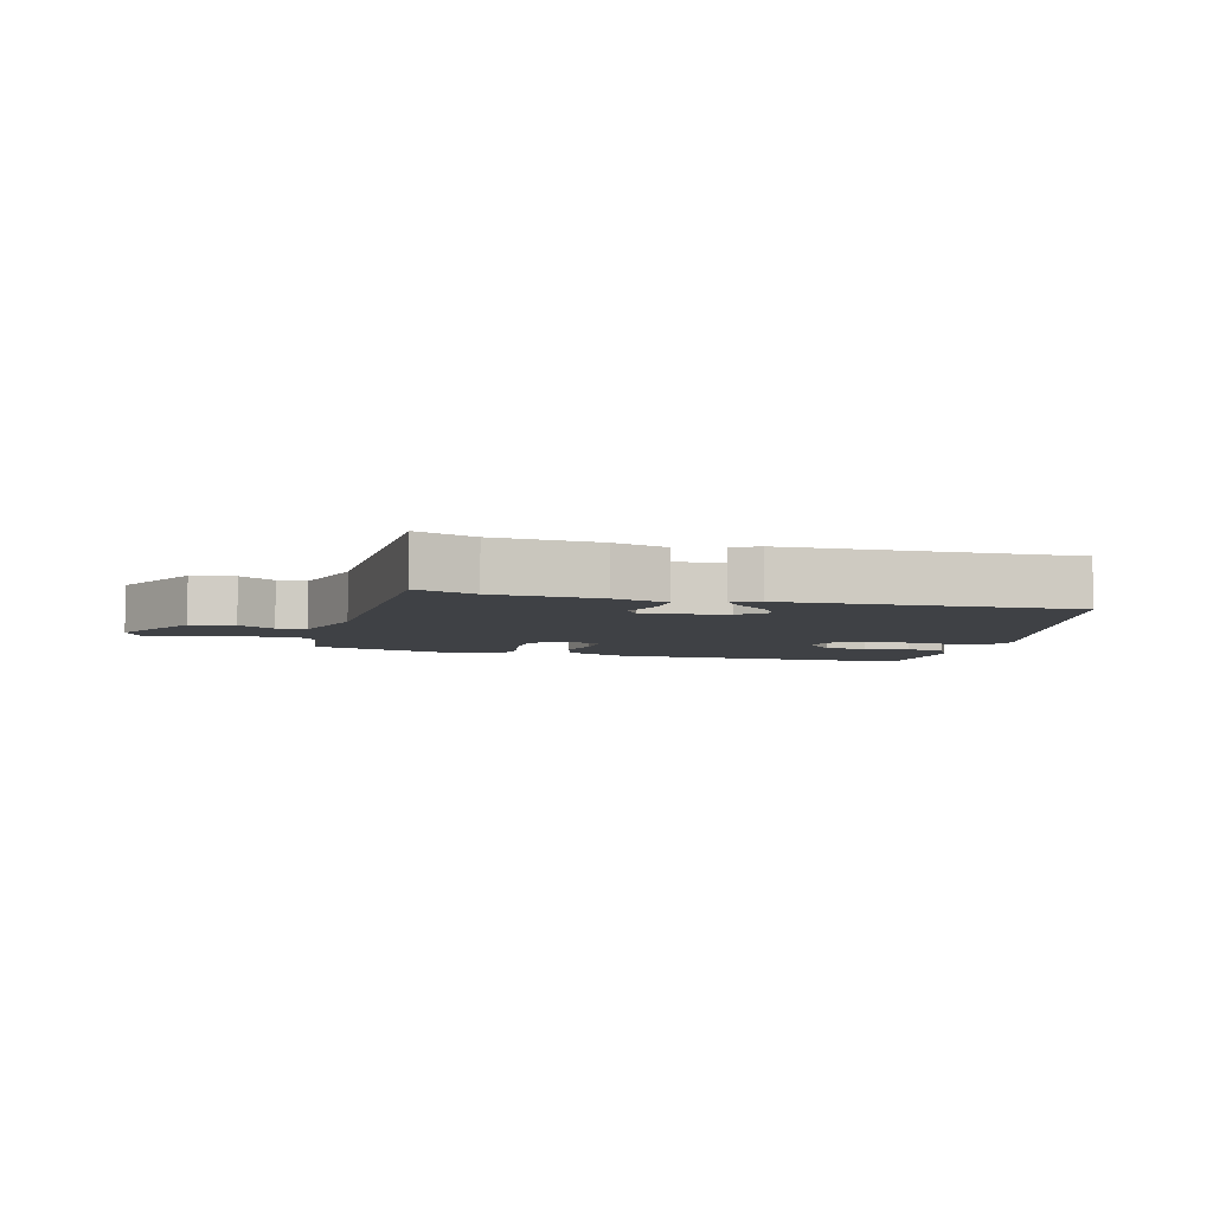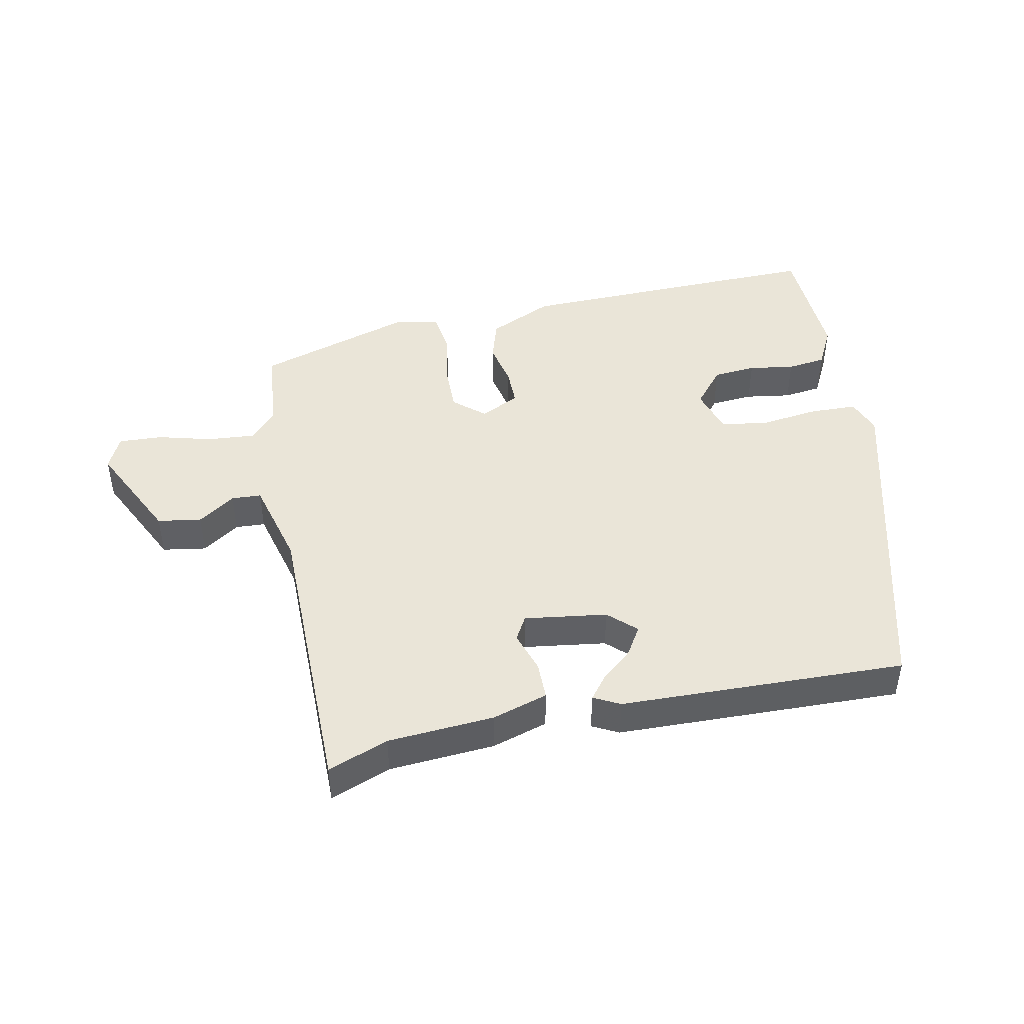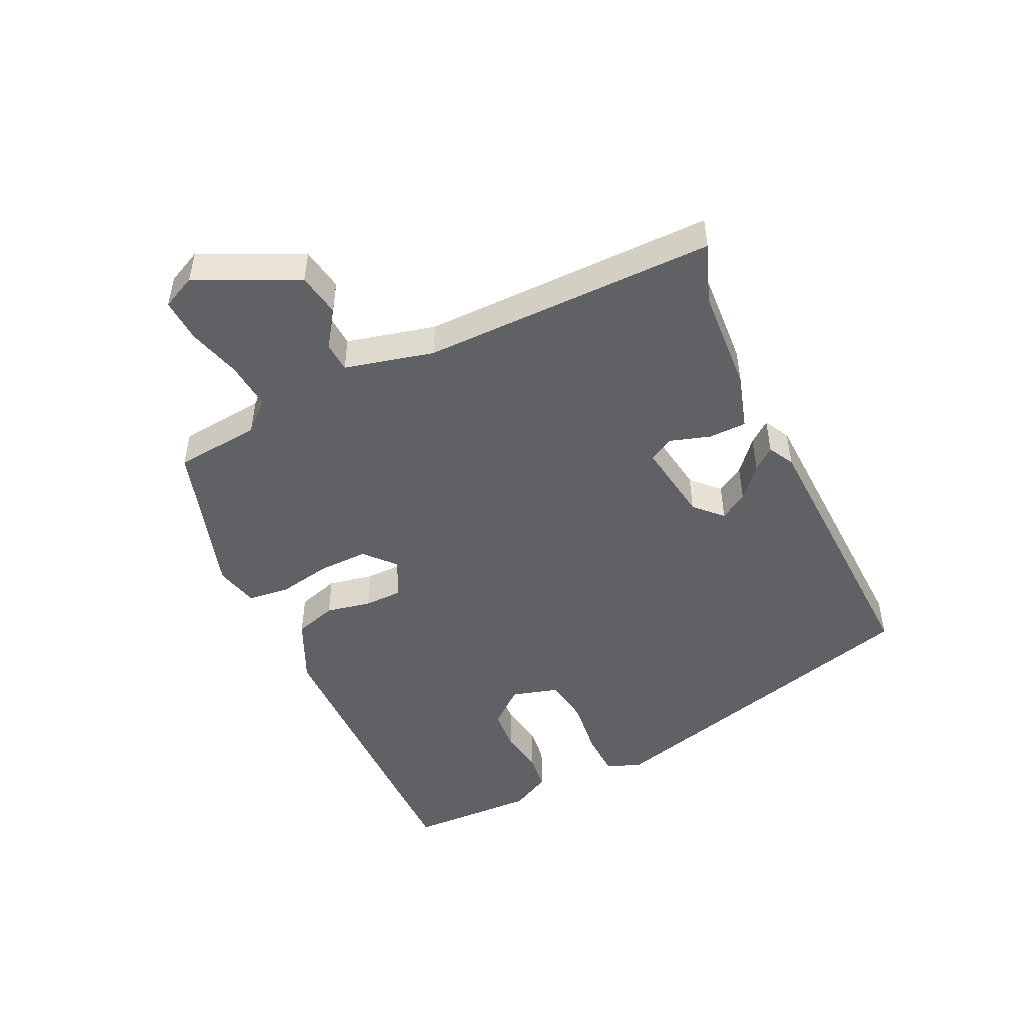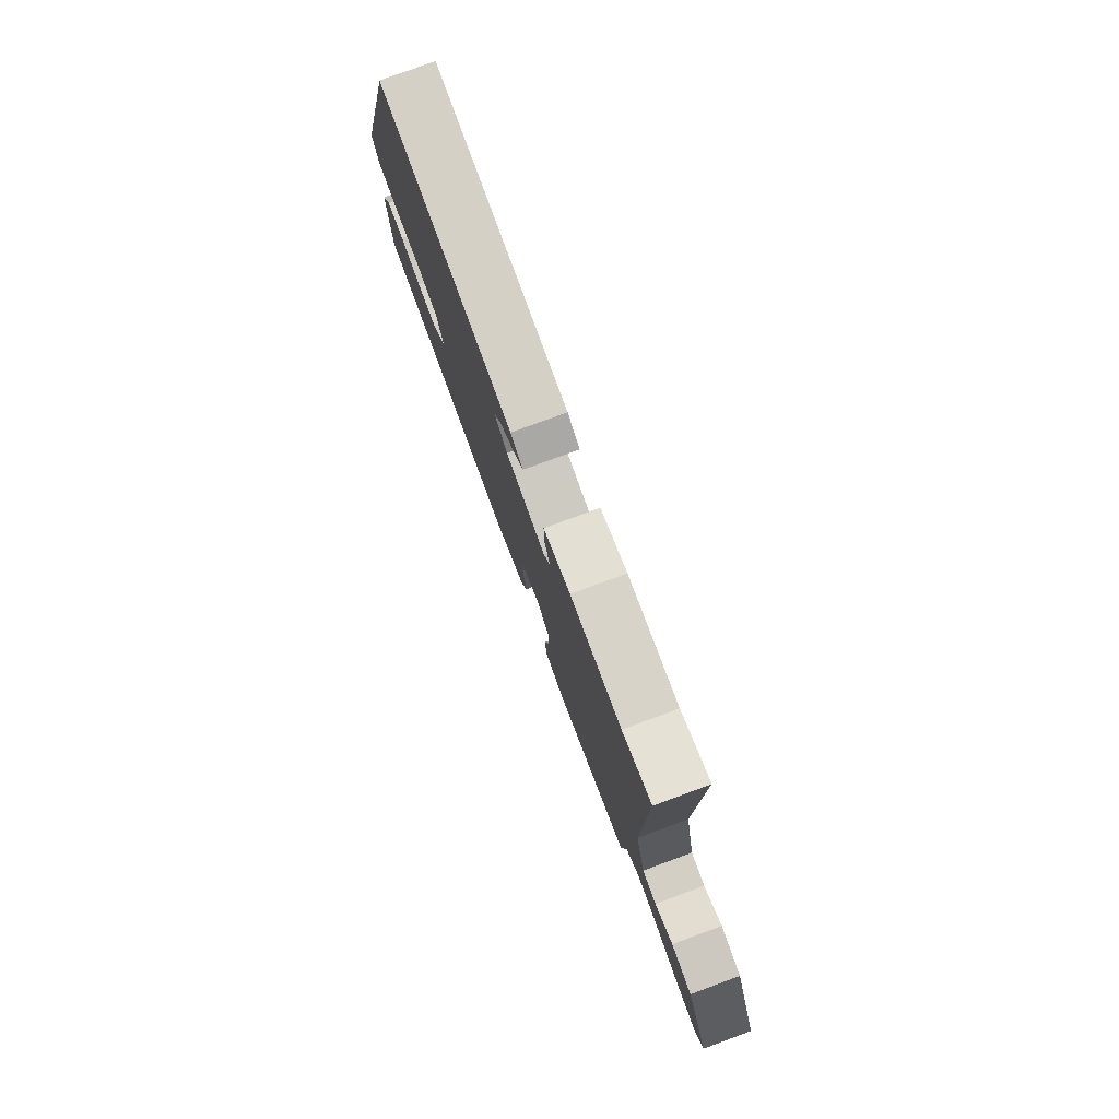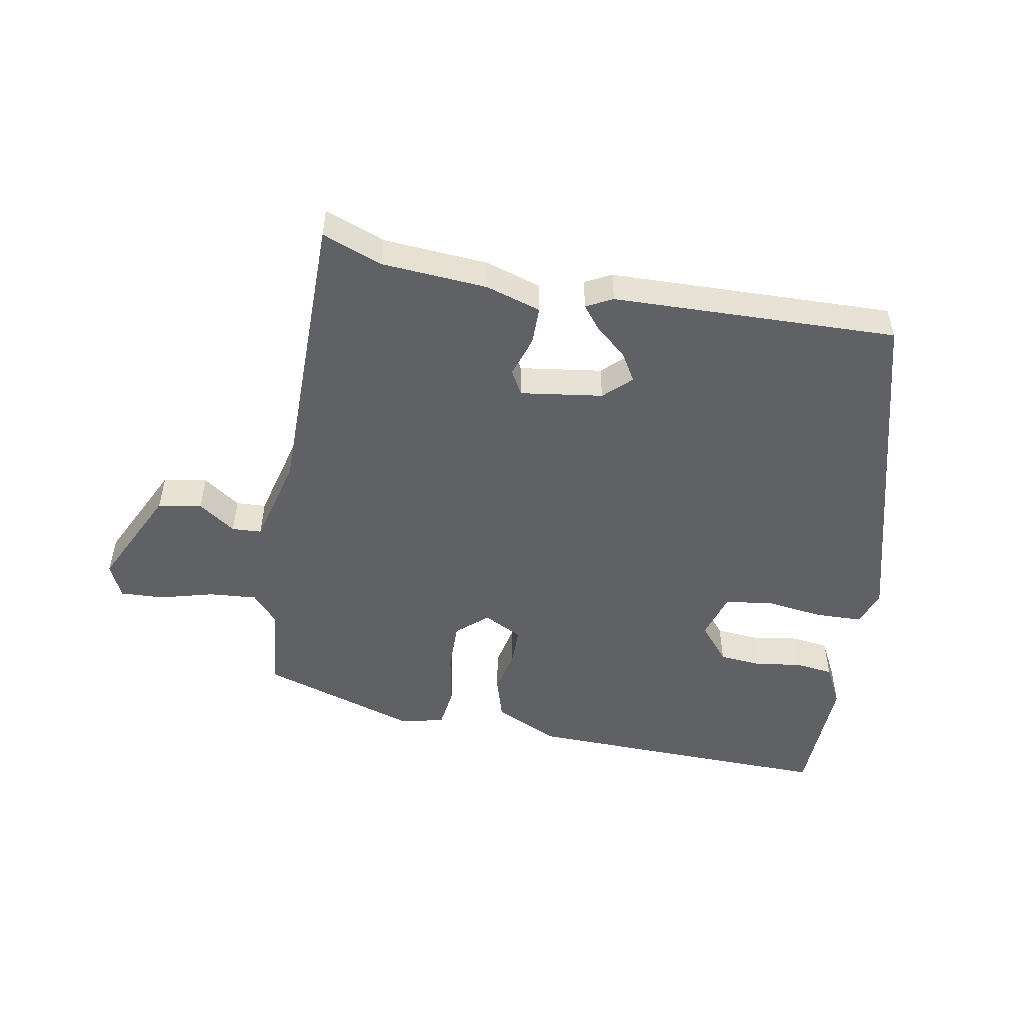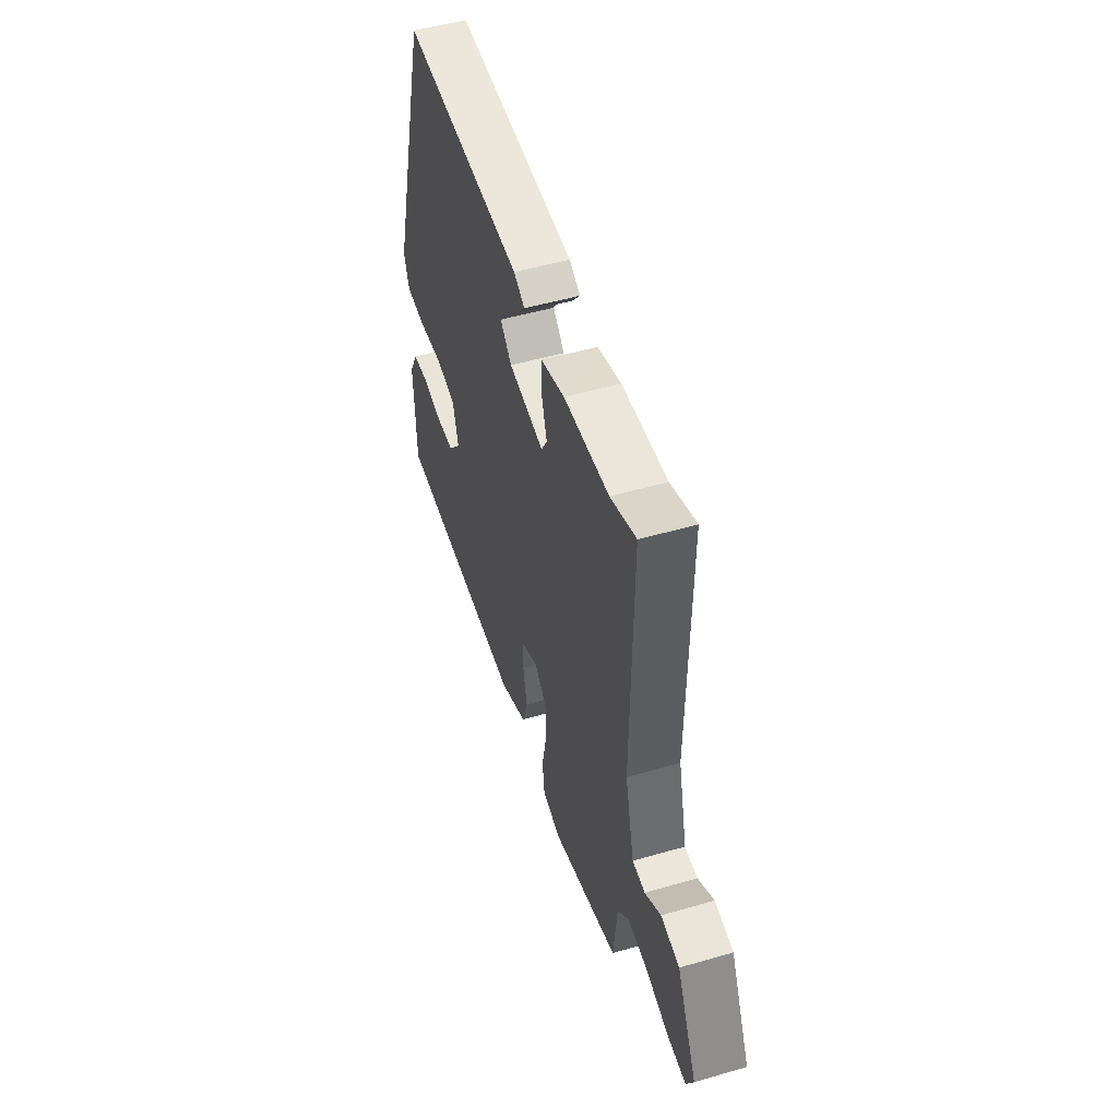
<metadata>
{"format":"obj","ext":"obj","renderer":"f3d","projection":"perspective","resolution":1024,"background":"white","views":[{"elev":-5.3,"azim":-16.1,"up":"+Y"},{"elev":44.8,"azim":-12.3,"up":"+Y"},{"elev":-48.1,"azim":-64.9,"up":"+Y"},{"elev":78.6,"azim":-110.2,"up":"+Z"},{"elev":-50.4,"azim":-11.0,"up":"+Y"},{"elev":51.1,"azim":-107.5,"up":"+Z"}]}
</metadata>
<code>
v -0.532 0.07 0.512
v -0.437 0.07 0.477
v -0.27 0.07 0.467
v -0.182 0.07 0.441
v -0.181 0.07 0.381
v -0.201 0.07 0.316
v -0.179 0.07 0.278
v -0.049 0.07 0.298
v -0.007 0.07 0.339
v -0.034 0.07 0.383
v -0.085 0.07 0.426
v -0.113 0.07 0.461
v -0.072 0.07 0.483
v 0.378 0.07 0.501
v 0.53 0.07 -0.04
v 0.51 0.07 -0.096
v 0.436 0.07 -0.099
v 0.343 0.07 -0.088
v 0.268 0.07 -0.1
v 0.247 0.07 -0.174
v 0.296 0.07 -0.232
v 0.364 0.07 -0.237
v 0.436 0.07 -0.225
v 0.497 0.07 -0.232
v 0.531 0.07 -0.296
v 0.526 0.07 -0.5
v 0.382 0.07 -0.499
v 0.031 0.07 -0.495
v -0.072 0.07 -0.448
v -0.093 0.07 -0.381
v -0.079 0.07 -0.309
v -0.08 0.07 -0.249
v -0.142 0.07 -0.218
v -0.19 0.07 -0.261
v -0.188 0.07 -0.34
v -0.171 0.07 -0.425
v -0.179 0.07 -0.491
v -0.248 0.07 -0.508
v -0.499 0.07 -0.431
v -0.513 0.07 -0.295
v -0.555 0.07 -0.249
v -0.631 0.07 -0.256
v -0.716 0.07 -0.28
v -0.785 0.07 -0.284
v -0.811 0.07 -0.23
v -0.736 0.07 -0.07
v -0.667 0.07 -0.058
v -0.608 0.07 -0.098
v -0.561 0.07 -0.095
v -0.527 0.07 0.046
v -0.532 0 0.512
v -0.437 0 0.477
v -0.27 0 0.467
v -0.182 0 0.441
v -0.181 0 0.381
v -0.201 0 0.316
v -0.179 0 0.278
v -0.049 0 0.298
v -0.007 0 0.339
v -0.034 0 0.383
v -0.085 0 0.426
v -0.113 0 0.461
v -0.072 0 0.483
v 0.378 0 0.501
v 0.53 0 -0.04
v 0.51 0 -0.096
v 0.436 0 -0.099
v 0.343 0 -0.088
v 0.268 0 -0.1
v 0.247 0 -0.174
v 0.296 0 -0.232
v 0.364 0 -0.237
v 0.436 0 -0.225
v 0.497 0 -0.232
v 0.531 0 -0.296
v 0.526 0 -0.5
v 0.382 0 -0.499
v 0.031 0 -0.495
v -0.072 0 -0.448
v -0.093 0 -0.381
v -0.079 0 -0.309
v -0.08 0 -0.249
v -0.142 0 -0.218
v -0.19 0 -0.261
v -0.188 0 -0.34
v -0.171 0 -0.425
v -0.179 0 -0.491
v -0.248 0 -0.508
v -0.499 0 -0.431
v -0.513 0 -0.295
v -0.555 0 -0.249
v -0.631 0 -0.256
v -0.716 0 -0.28
v -0.785 0 -0.284
v -0.811 0 -0.23
v -0.736 0 -0.07
v -0.667 0 -0.058
v -0.608 0 -0.098
v -0.561 0 -0.095
v -0.527 0 0.046
f 46 47 48
f 45 46 48
f 44 45 48
f 43 44 48
f 42 43 48
f 41 42 48 49
f 40 41 49 50
f 50 1 2
f 40 50 2
f 39 40 2
f 38 39 2
f 37 38 2
f 36 37 2
f 35 36 2
f 29 30 31
f 28 29 31
f 27 28 31
f 26 27 31
f 25 26 31
f 24 25 31
f 22 23 24
f 22 24 31
f 21 22 31 32
f 16 17 18
f 15 16 18
f 14 15 18
f 13 14 18
f 13 18 19
f 10 11 12 13
f 9 10 13 19
f 8 9 19 20
f 4 5 6
f 3 4 6
f 2 3 6
f 2 6 7
f 34 35 2
f 33 34 2 7
f 32 33 7
f 21 32 7
f 20 21 7
f 7 8 20
f 98 97 96
f 98 96 95
f 98 95 94
f 98 94 93
f 98 93 92
f 99 98 92 91
f 100 99 91 90
f 52 51 100
f 52 100 90
f 52 90 89
f 52 89 88
f 52 88 87
f 52 87 86
f 52 86 85
f 81 80 79
f 81 79 78
f 81 78 77
f 81 77 76
f 81 76 75
f 81 75 74
f 74 73 72
f 81 74 72
f 82 81 72 71
f 68 67 66
f 68 66 65
f 68 65 64
f 68 64 63
f 69 68 63
f 63 62 61 60
f 69 63 60 59
f 70 69 59 58
f 56 55 54
f 56 54 53
f 56 53 52
f 57 56 52
f 52 85 84
f 57 52 84 83
f 57 83 82
f 57 82 71
f 57 71 70
f 70 58 57
f 1 51 52 2
f 2 52 53 3
f 3 53 54 4
f 4 54 55 5
f 5 55 56 6
f 6 56 57 7
f 7 57 58 8
f 8 58 59 9
f 9 59 60 10
f 10 60 61 11
f 11 61 62 12
f 12 62 63 13
f 13 63 64 14
f 14 64 65 15
f 15 65 66 16
f 16 66 67 17
f 17 67 68 18
f 18 68 69 19
f 19 69 70 20
f 20 70 71 21
f 21 71 72 22
f 22 72 73 23
f 23 73 74 24
f 24 74 75 25
f 25 75 76 26
f 26 76 77 27
f 27 77 78 28
f 28 78 79 29
f 29 79 80 30
f 30 80 81 31
f 31 81 82 32
f 32 82 83 33
f 33 83 84 34
f 34 84 85 35
f 35 85 86 36
f 36 86 87 37
f 37 87 88 38
f 38 88 89 39
f 39 89 90 40
f 40 90 91 41
f 41 91 92 42
f 42 92 93 43
f 43 93 94 44
f 44 94 95 45
f 45 95 96 46
f 46 96 97 47
f 47 97 98 48
f 48 98 99 49
f 49 99 100 50
f 50 100 51 1

</code>
